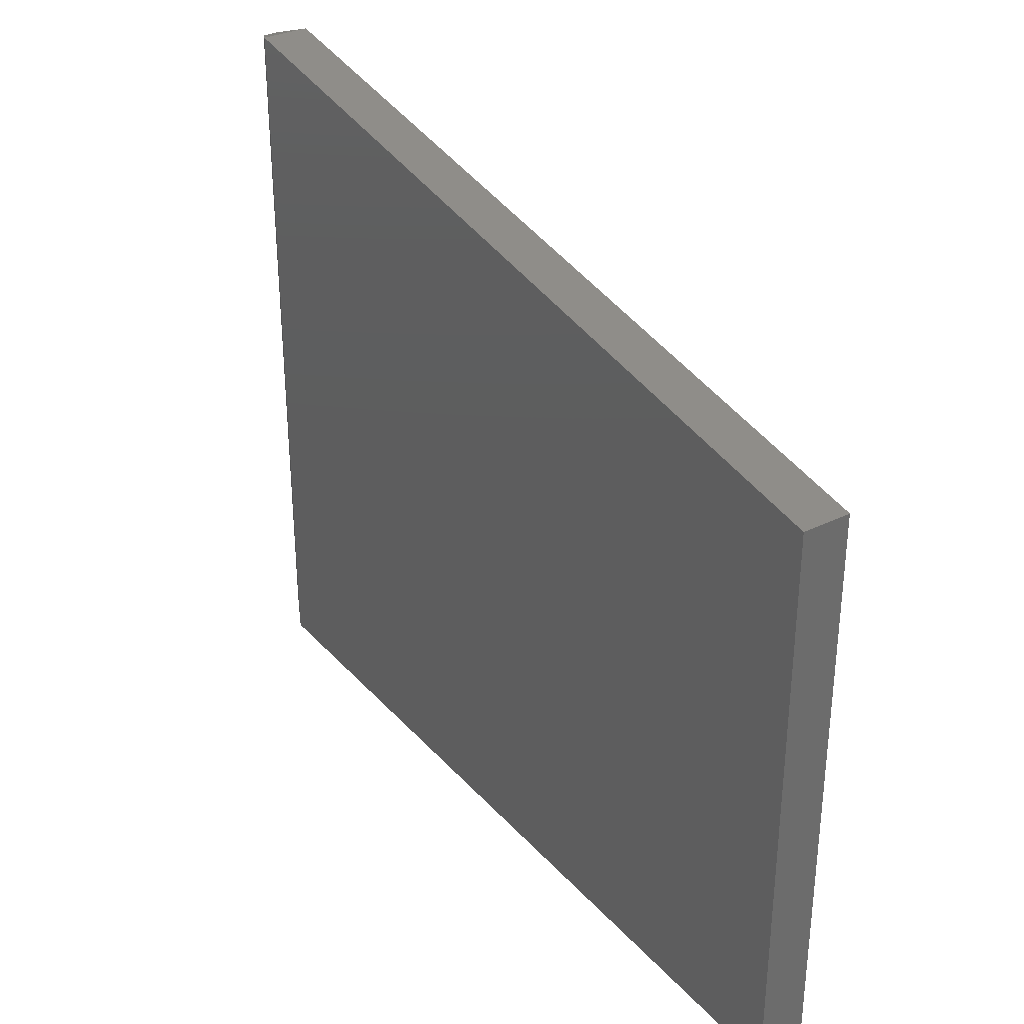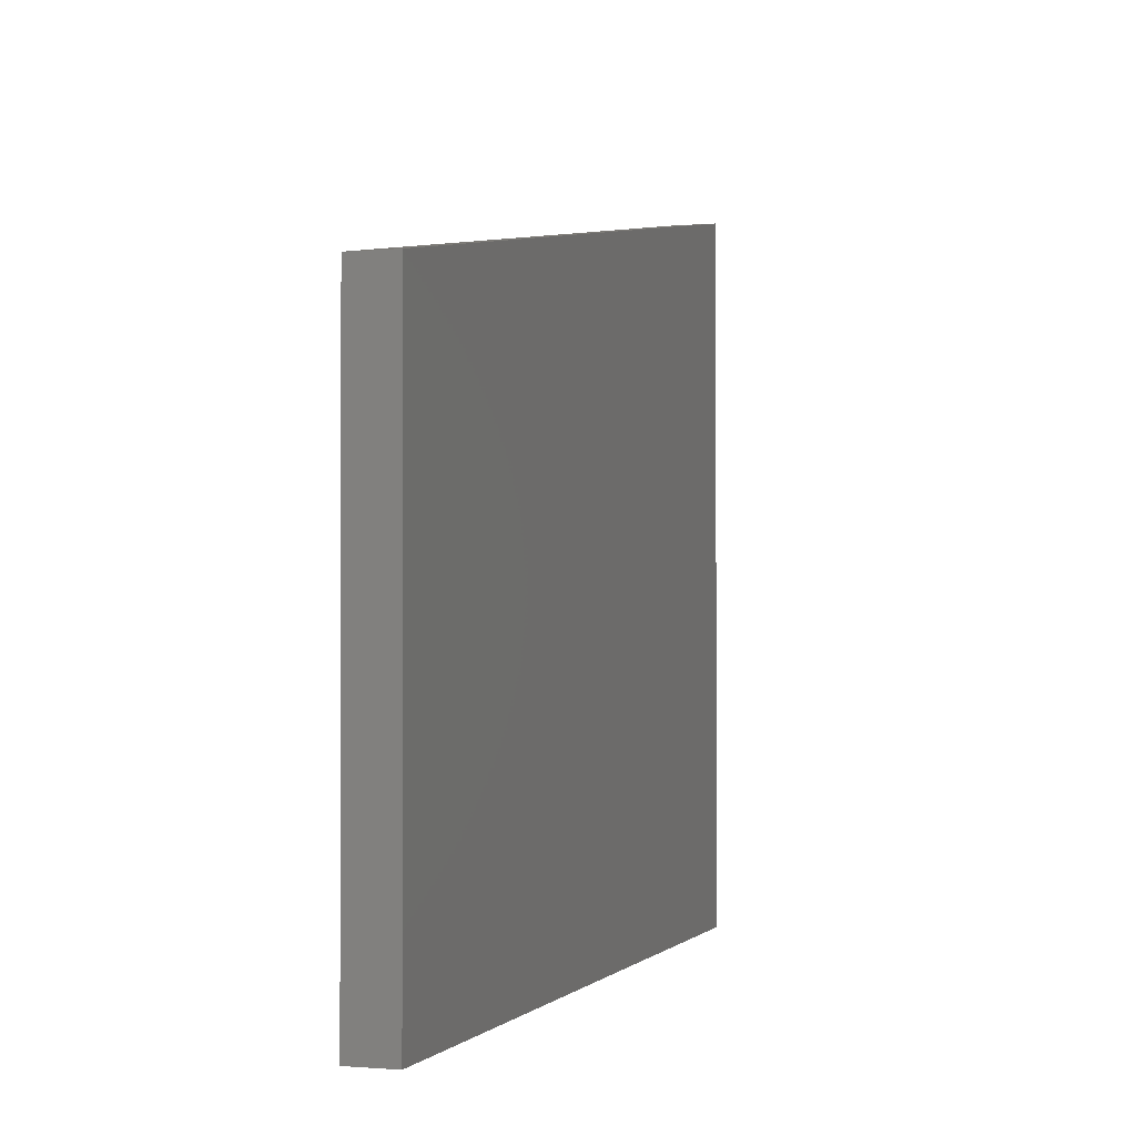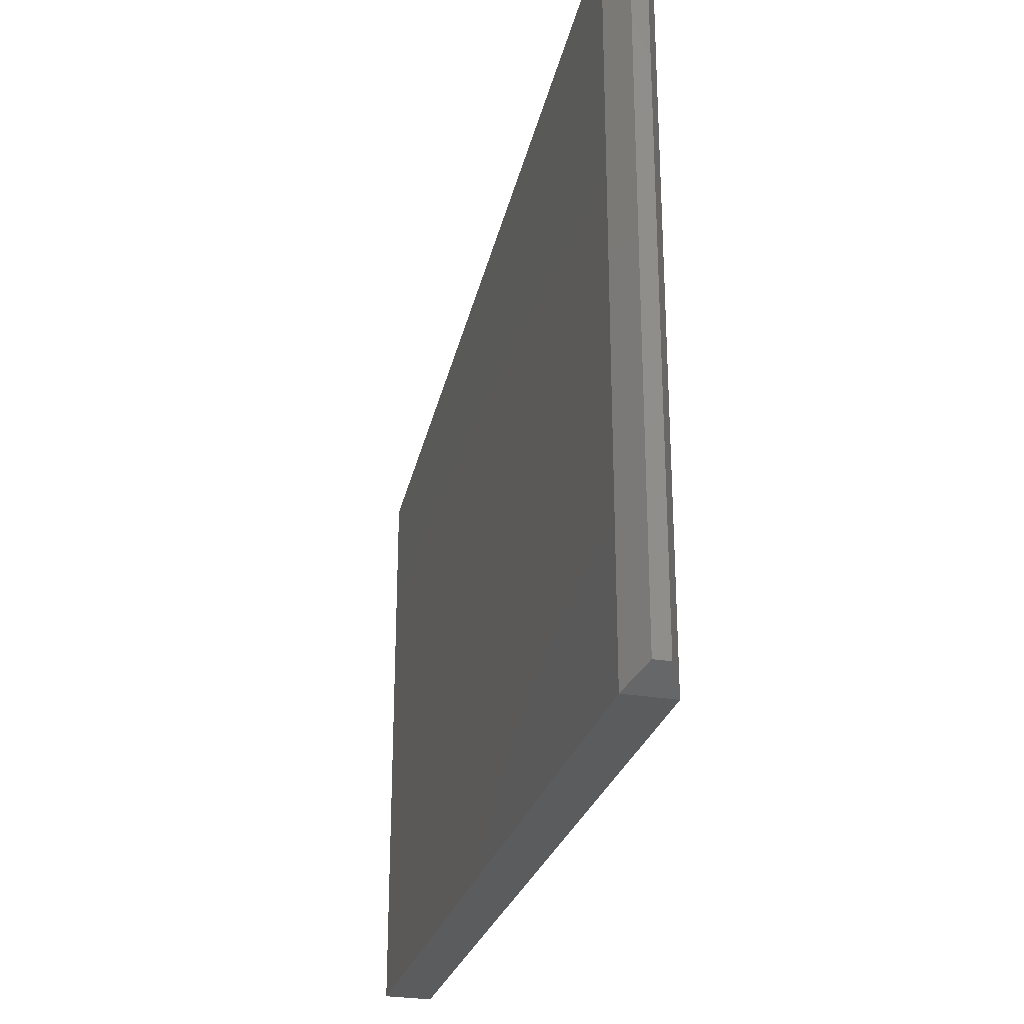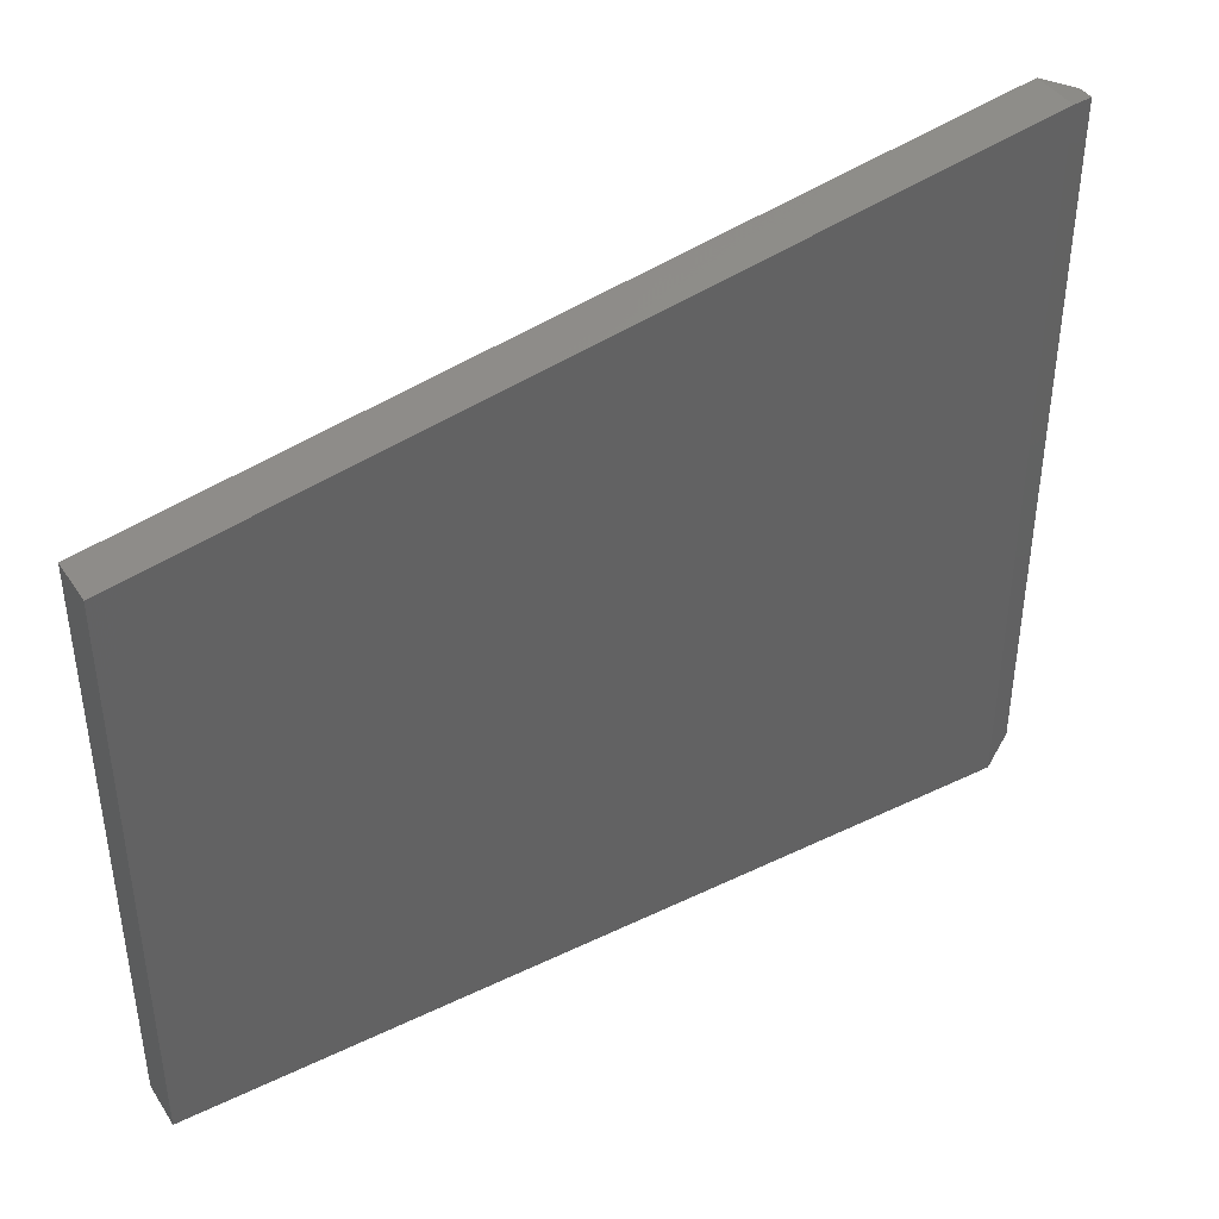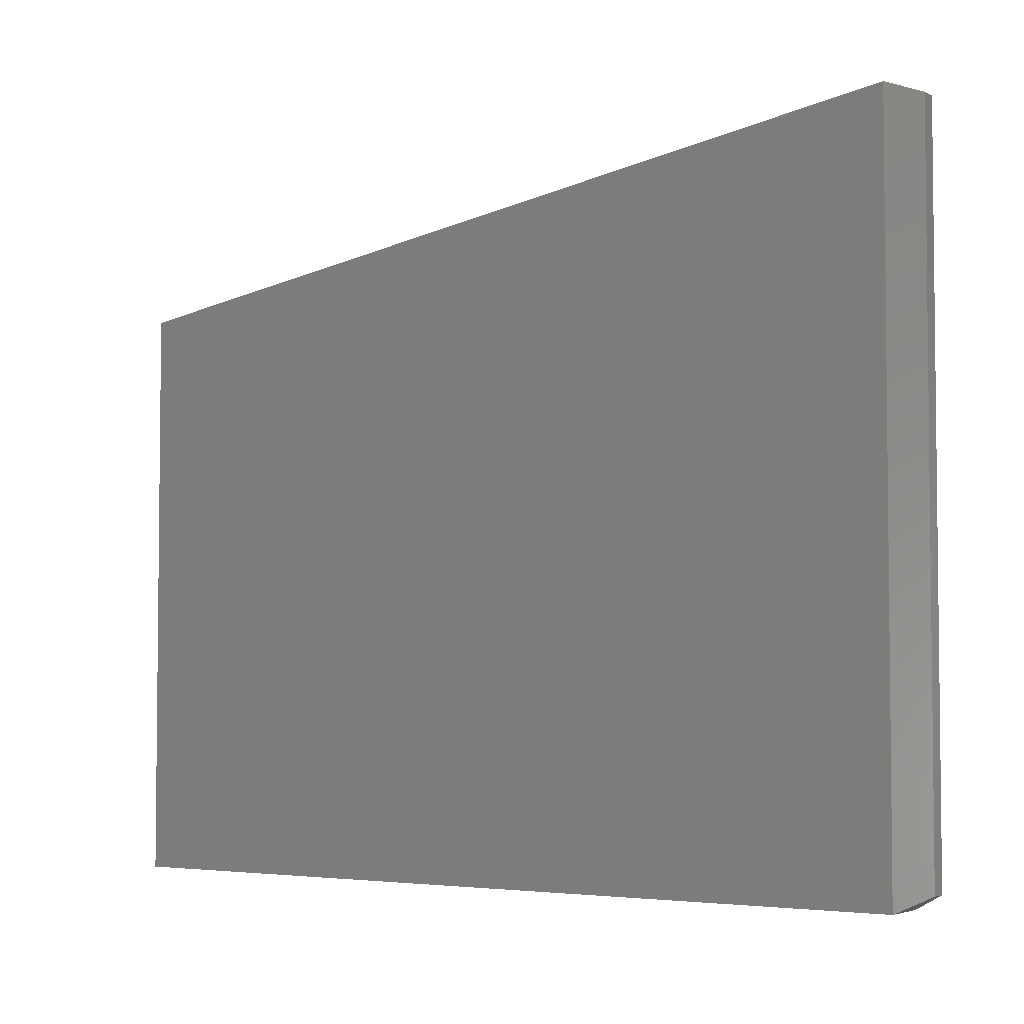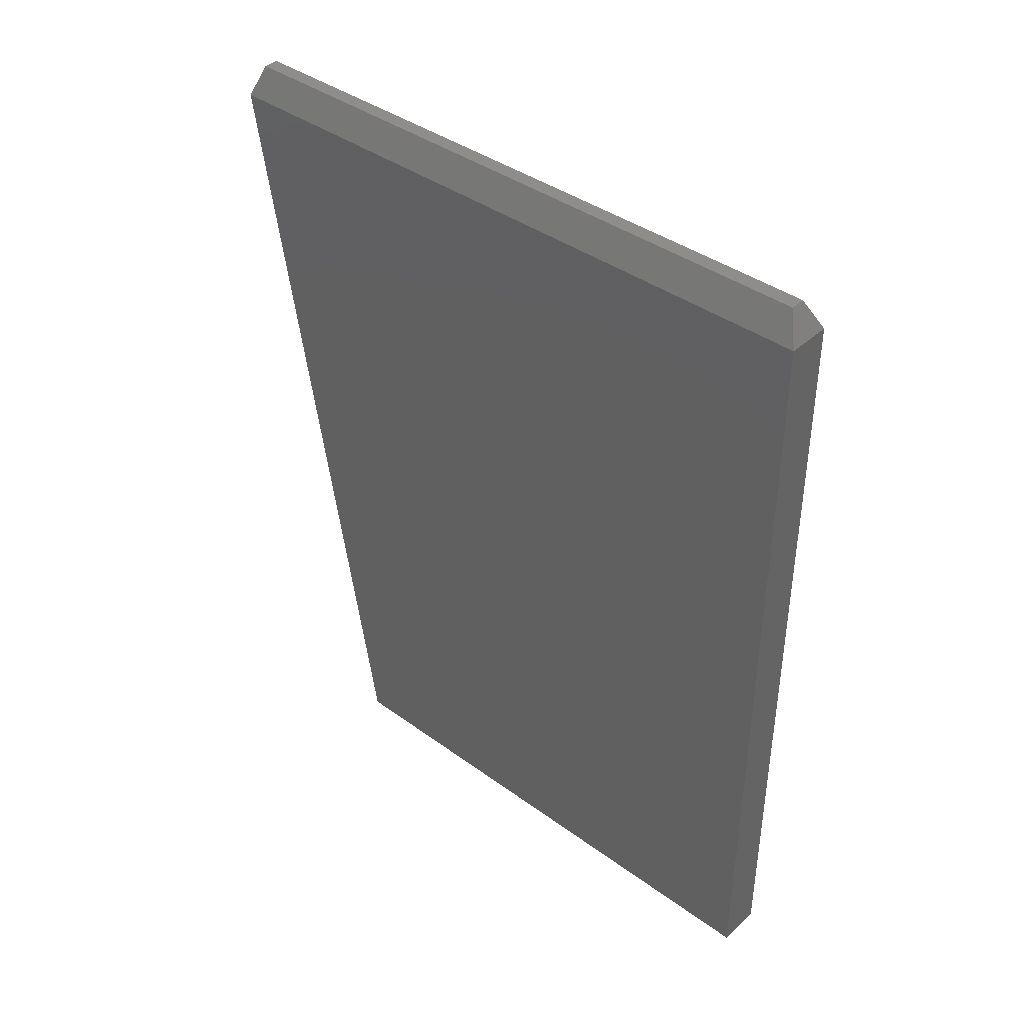
<metadata>
{"format":"stl","ext":"stl","renderer":"f3d","projection":"perspective","resolution":1024,"background":"white","views":[{"elev":32.4,"azim":-34.4,"up":"+Z"},{"elev":-1.0,"azim":18.6,"up":"+Z"},{"elev":-27.7,"azim":165.4,"up":"+Z"},{"elev":41.1,"azim":59.6,"up":"+Z"},{"elev":-3.9,"azim":123.6,"up":"+Z"},{"elev":40.0,"azim":131.9,"up":"+Y"}]}
</metadata>
<code>
# stl→obj: 16 verts, 28 faces
v 0.04688 -0.75 -0.1641
v 0.04688 0.07812 -0.1641
v 0.04688 -0.75 0.4058
v 0.04688 0.07812 0.4058
v 0.04688 0.07812 0.5453
v -3.938e-17 0.07856 0.5454
v -3.164e-17 0.07812 0.4058
v -3.164e-17 -0.75 0.4058
v 2.815e-33 0.07812 -0.1641
v 0 -0.75 -0.1641
v 0.03125 0.1094 0.4058
v 0.01562 0.1094 0.4058
v 0.03125 0.1094 0.535
v 0.01562 0.1094 0.535
v 0.03125 0.1094 -0.1484
v 0.01562 0.1094 -0.1484
f 1 2 3
f 3 2 4
f 3 4 5
f 6 7 8
f 8 7 9
f 8 9 10
f 5 6 3
f 3 6 8
f 11 12 13
f 13 12 14
f 15 16 11
f 11 16 12
f 1 10 2
f 2 10 9
f 5 4 13
f 13 4 11
f 4 2 11
f 11 2 15
f 6 5 14
f 14 5 13
f 7 12 9
f 9 12 16
f 6 14 7
f 7 14 12
f 2 9 15
f 15 9 16
f 3 8 1
f 1 8 10

</code>
